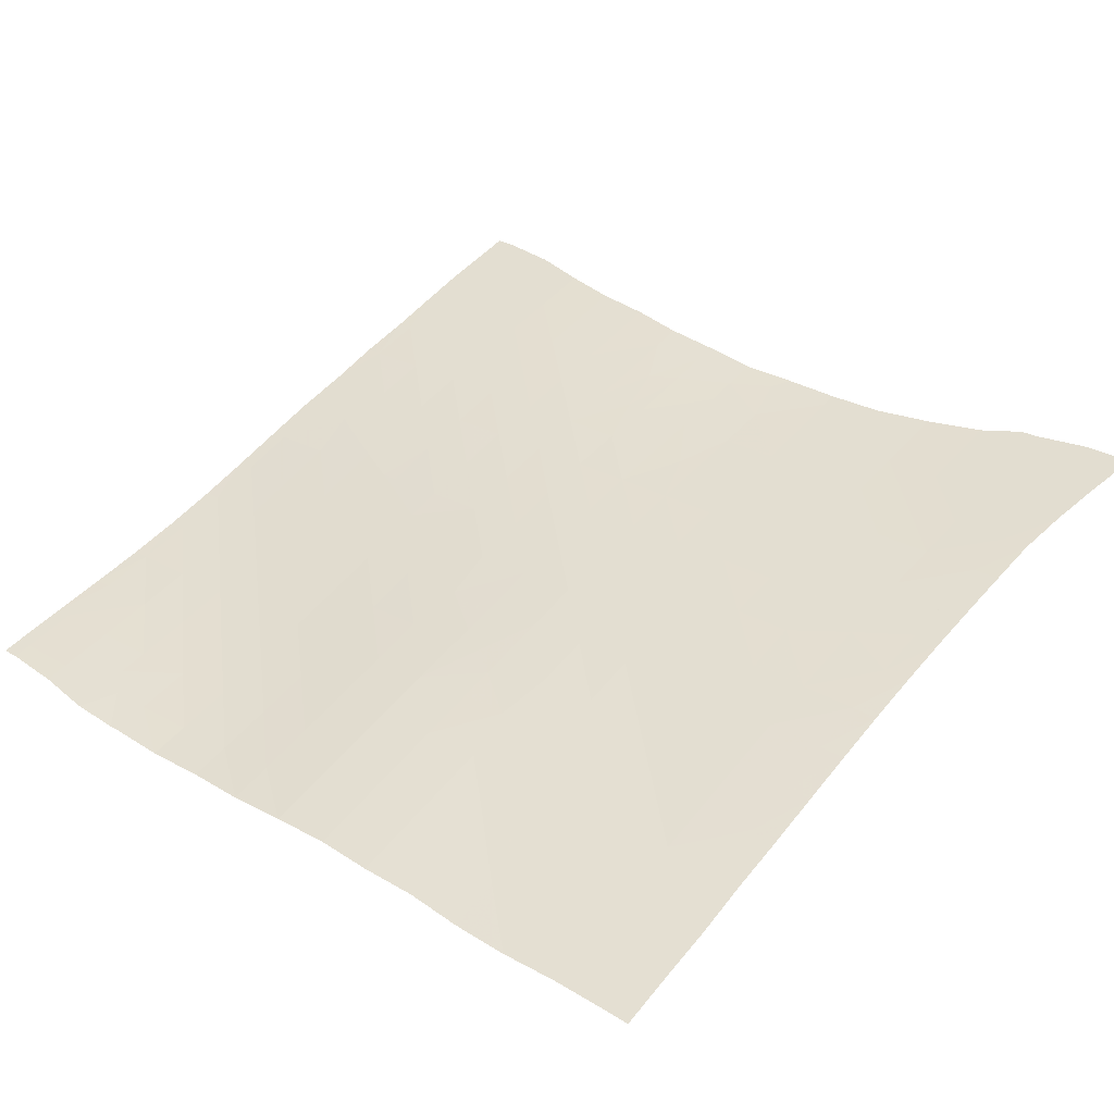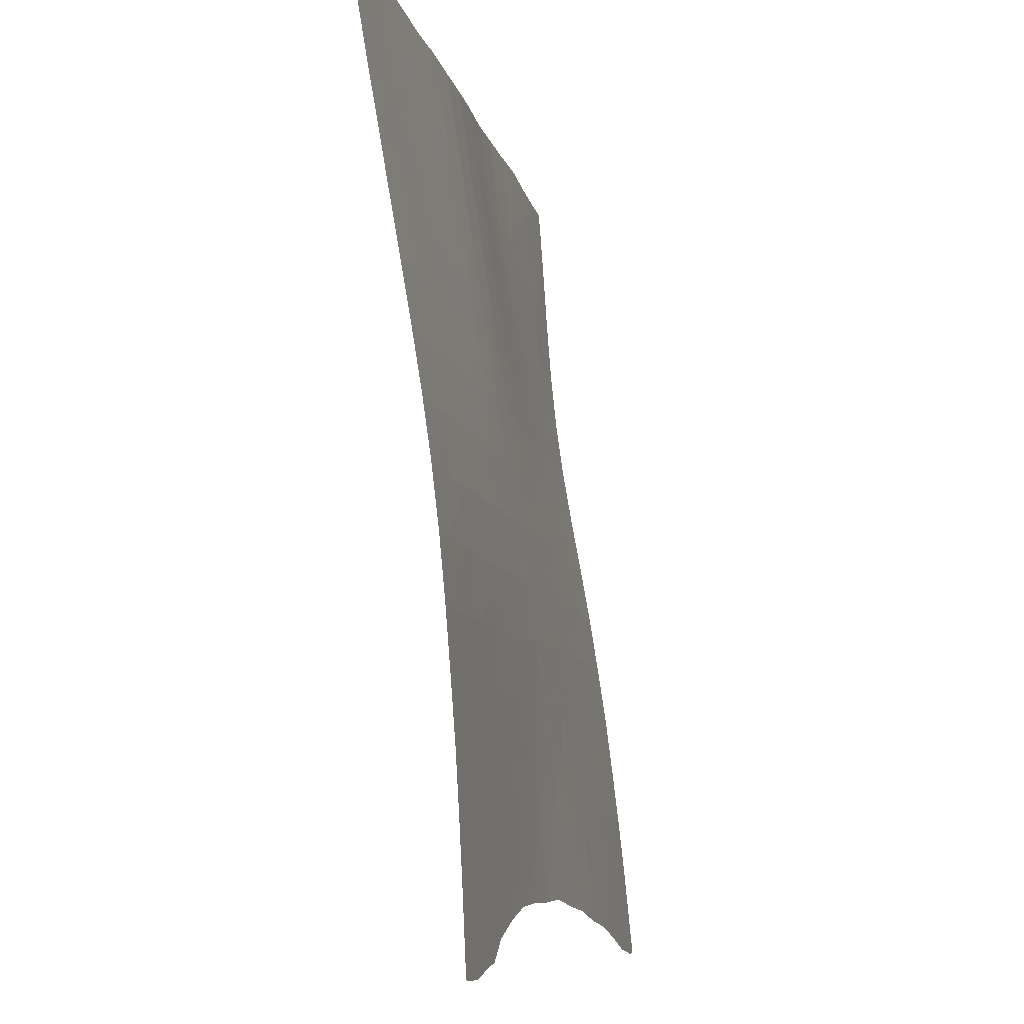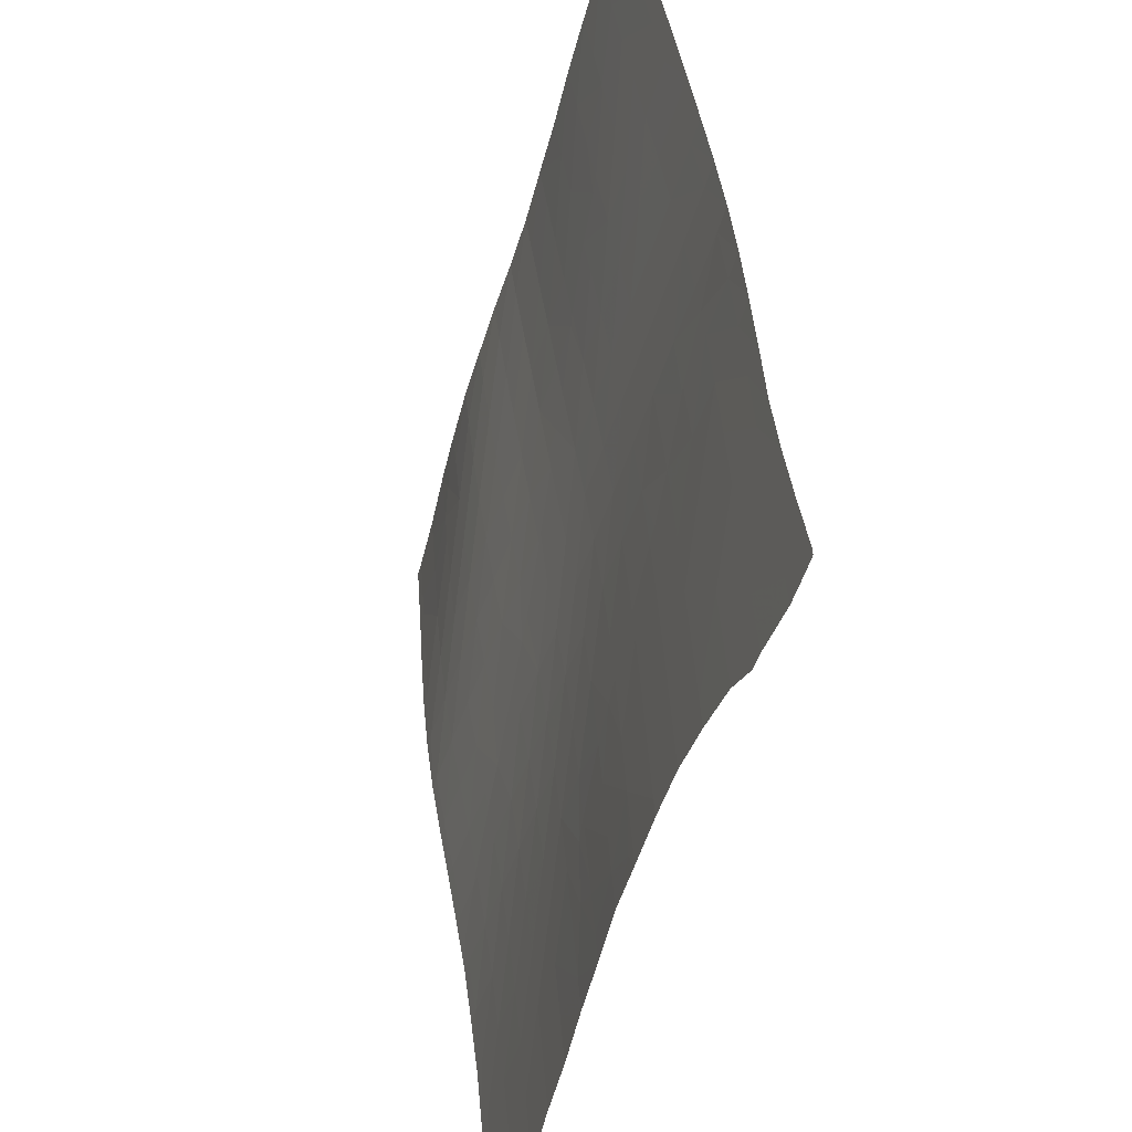
<metadata>
{"format":"obj","ext":"obj","renderer":"f3d","projection":"perspective","resolution":1024,"background":"white","views":[{"elev":38.0,"azim":-142.0,"up":"+Z"},{"elev":-7.9,"azim":-75.6,"up":"+Y"},{"elev":-46.9,"azim":-102.0,"up":"+Y"}]}
</metadata>
<code>
v 0.07074 0.1917 0.8788
v 0.08381 0.192 0.8784
v 0.08396 0.1743 0.8799
v 0.1219 0.1925 0.8772
v 0.1221 0.16 0.8797
v 0.08351 0.2151 0.8764
v 0.0508 0.2166 0.877
v 0.1217 0.209 0.8759
v 0.1597 0.1924 0.8757
v 0.1598 0.1715 0.8773
v 0.1704 0.1923 0.8753
v 0.1704 0.1896 0.8755
v 0.1596 0.2056 0.8747
v 0.1702 0.2055 0.8743
v 0.1728 -0.1496 0.919
v -0.2929 0.1489 0.9079
v -0.2588 0.1497 0.906
v -0.2585 0.1157 0.9115
v 0.1242 -0.07444 0.9106
v 0.08624 -0.07464 0.9141
v 0.08565 -0.03695 0.9074
v 0.1236 -0.03675 0.9036
v -0.1239 0.03755 0.9159
v -0.1051 0.03772 0.9142
v -0.105 0.02464 0.9162
v -0.06866 0.1515 0.8934
v -0.1066 0.1512 0.8973
v -0.1072 0.189 0.8917
v -0.2211 0.1883 0.8982
v -0.2591 0.188 0.8998
v -0.2594 0.2236 0.8943
v -0.2215 0.2204 0.8932
v -0.0691 0.1894 0.888
v 0.04773 -0.03707 0.9112
v 0.04715 0.000618 0.9045
v 0.08508 0.000755 0.9007
v -0.1756 0.0748 0.9137
v -0.1437 0.0752 0.9116
v -0.1434 0.05078 0.9154
v 0.0597 -0.07475 0.9166
v 0.08644 -0.0878 0.9164
v -0.0307 0.1517 0.8893
v -0.1837 0.2204 0.8918
v -0.03101 0.1898 0.8843
v -0.1832 0.1884 0.8965
v 0.123 0.000953 0.897
v -0.3904 0.1493 0.9136
v -0.3731 0.187 0.9062
v -0.3729 0.1503 0.9124
v -0.3732 0.1488 0.9126
v -0.3904 0.1876 0.9071
v 0.1247 -0.107 0.9162
v -0.1077 0.2187 0.8875
v -0.1447 0.1509 0.9002
v -0.1827 0.1505 0.9023
v -0.1452 0.1887 0.8946
v -0.06952 0.2193 0.8841
v -0.1056 0.07559 0.9086
v -0.3358 0.1861 0.9042
v -0.3358 0.1831 0.9047
v 0.1622 -0.07423 0.9071
v 0.1329 -0.1121 0.9164
v 0.1627 -0.1119 0.9137
v 0.163 -0.1316 0.9169
v 0.1616 -0.03653 0.9001
v -0.03132 0.2175 0.881
v -0.3894 0.08026 0.9254
v -0.3894 0.1116 0.9199
v 0.1729 -0.0742 0.9061
v 0.1723 -0.0365 0.8992
v -0.3734 0.2251 0.9
v -0.3908 0.2257 0.9009
v 0.007349 0.152 0.8858
v 0.007119 0.1903 0.8814
v -0.1458 0.2183 0.8902
v -0.3362 0.2241 0.898
v 0.161 0.001181 0.8936
v 0.1734 -0.1119 0.9128
v 0.04565 0.1528 0.8833
v 0.04542 0.1911 0.8796
v 0.1717 0.001221 0.8927
v -0.2975 0.1869 0.9019
v -0.2973 0.1565 0.9069
v -0.07178 0.000129 0.9169
v -0.06664 0.000174 0.9164
v -0.06659 -0.003846 0.917
v 0.00685 0.2181 0.8785
v 0.04659 0.03836 0.8982
v 0.08458 0.03859 0.8945
v -0.02865 0.00043 0.9125
v -0.02825 -0.02924 0.9174
v 0.04513 0.2165 0.8772
v 0.1226 0.03885 0.8912
v -0.2979 0.2249 0.8959
v 0.08426 0.07673 0.8892
v 0.04615 0.07629 0.8925
v 0.04586 0.1145 0.8875
v 0.08412 0.1152 0.885
v -0.01351 -0.03732 0.9172
v 0.009813 -0.03721 0.9149
v 0.009983 -0.04942 0.917
v 0.1223 0.07706 0.8866
v 0.04822 -0.0691 0.9168
v 0.1222 0.1155 0.8831
v -0.2496 0.1118 0.9117
v -0.2204 0.1121 0.9101
v -0.2202 0.1005 0.912
v 0.08405 0.1537 0.8816
v -0.1823 0.1126 0.9081
v -0.1819 0.0795 0.9133
v 0.1605 0.03907 0.8882
v 0.1221 0.1541 0.8802
v -0.2208 0.1501 0.9041
v 0.1602 0.0772 0.8842
v 0.009255 0.00053 0.9085
v 0.16 0.1155 0.8812
v 0.1712 0.0391 0.8875
v 0.1707 0.1155 0.8806
v 0.1709 0.07721 0.8836
v -0.1442 0.113 0.906
v 0.1599 0.154 0.8786
v -0.06764 0.07583 0.9048
v -0.1061 0.1134 0.903
v -0.06815 0.1136 0.8991
v 0.1705 0.1539 0.8781
v -0.06713 0.03802 0.9105
v -0.02974 0.07595 0.9005
v -0.03024 0.1138 0.8948
v -0.02919 0.03819 0.9064
v 0.00815 0.07603 0.8963
v 0.007716 0.114 0.8908
v 0.008678 0.03824 0.9022
v -0.3354 0.148 0.9105
v -0.3723 0.111 0.919
v -0.3729 0.1488 0.9126
v -0.3349 0.1103 0.9169
v -0.2951 -0.002267 0.9336
v -0.3334 -0.002965 0.9363
v -0.3339 0.03469 0.9299
v 0.05037 -0.3034 0.9455
v 0.01321 -0.333 0.9502
v 0.01242 -0.3036 0.9475
v 0.05123 -0.3377 0.9486
v 0.1747 -0.2258 0.9293
v 0.164 -0.2259 0.9301
v 0.1637 -0.1877 0.9253
v -0.2963 0.07308 0.9208
v -0.3345 0.07244 0.9234
v -0.2276 -0.1545 0.9483
v -0.2179 -0.1544 0.9476
v -0.2179 -0.158 0.9479
v -0.2967 0.111 0.9144
v -0.06351 -0.304 0.9507
v -0.1016 -0.3044 0.9521
v -0.102 -0.2916 0.951
v -0.06438 -0.2765 0.9484
v 0.1744 -0.1876 0.9244
v 0.1641 -0.2644 0.9344
v 0.1261 -0.2647 0.9371
v 0.1258 -0.2264 0.933
v -0.2957 0.03531 0.9273
v -0.1312 -0.3048 0.9533
v -0.06577 -0.07571 0.9283
v -0.1039 -0.07614 0.9315
v -0.1043 -0.03814 0.9259
v -0.06618 -0.03773 0.9224
v 0.1255 -0.1882 0.9284
v 0.1252 -0.1501 0.9231
v -0.1798 -0.154 0.9452
v -0.1798 -0.1721 0.9466
v 0.1633 -0.1497 0.9198
v -0.258 0.07377 0.9184
v -0.2584 0.1117 0.9121
v -0.04411 -0.267 0.9468
v -0.02552 -0.3037 0.9492
v -0.02654 -0.2668 0.946
v -0.127 -0.192 0.945
v -0.1035 -0.1917 0.9436
v -0.1036 -0.2011 0.9444
v -0.3874 -0.1513 0.9588
v -0.3876 -0.1167 0.9555
v -0.37 -0.117 0.9544
v 0.1769 -0.2643 0.9335
v -0.02772 -0.07537 0.9249
v -0.02815 -0.03741 0.9187
v -0.257 -0.001784 0.9311
v -0.2576 0.03591 0.9248
v -0.02704 -0.229 0.9428
v -0.1777 -0.3176 0.9566
v -0.05302 -0.2294 0.9441
v -0.1417 -0.1535 0.9429
v -0.1417 -0.1867 0.9454
v -0.1394 -0.3179 0.9547
v -0.2972 0.1488 0.9082
v 0.01159 -0.2663 0.9442
v -0.06531 -0.191 0.9416
v -0.06532 -0.2215 0.9441
v -0.3703 -0.07876 0.95
v -0.37 -0.117 0.9544
v -0.3878 -0.07842 0.9511
v -0.1047 -0.00019 0.92
v 0.04976 -0.2658 0.942
v -0.1035 -0.1528 0.9405
v -0.1012 -0.3167 0.9531
v 0.08719 -0.1504 0.9263
v 0.04917 -0.1507 0.9294
v 0.0488 -0.1126 0.9239
v 0.01127 -0.2282 0.9407
v 0.08677 -0.1124 0.9205
v -0.1396 -0.3089 0.954
v -0.3327 -0.07912 0.9475
v -0.3325 -0.09838 0.9499
v -0.02704 -0.1903 0.9394
v -0.2912 -0.117 0.9492
v -0.2562 -0.1165 0.9467
v -0.2561 -0.1398 0.949
v -0.2181 -0.116 0.9443
v 0.04959 -0.2274 0.9383
v 0.1247 -0.1122 0.9171
v 0.08923 -0.3404 0.9466
v 0.08938 -0.3461 0.9472
v -0.1799 -0.1155 0.9417
v -0.2945 -0.07863 0.945
v -0.2944 -0.115 0.9492
v -0.2564 -0.0781 0.9425
v 0.1273 -0.34 0.9443
v 0.1277 -0.3562 0.9457
v -0.2183 -0.07766 0.9399
v 0.08837 -0.3031 0.9432
v 0.0483 -0.0748 0.9177
v -0.1802 -0.0772 0.9372
v 0.1264 -0.3028 0.9408
v 0.01031 -0.07504 0.9213
v -0.06526 -0.1522 0.9381
v -0.2565 -0.03969 0.9371
v 0.1657 -0.3609 0.9437
v 0.1651 -0.3401 0.9418
v -0.1418 -0.1149 0.9392
v -0.2199 0.07422 0.9162
v 0.1808 -0.361 0.9427
v 0.1801 -0.3402 0.9408
v -0.2186 -0.03946 0.9345
v -0.1805 -0.03905 0.9319
v -0.02711 -0.1517 0.9354
v 0.1642 -0.3028 0.9383
v -0.1036 -0.1143 0.9365
v -0.1818 0.07472 0.9141
v -0.219 -0.001519 0.9286
v 0.01123 -0.1896 0.9368
v 0.1793 -0.303 0.9372
v -0.142 -0.07668 0.9345
v 0.08796 -0.2652 0.9396
v 0.04945 -0.1889 0.9341
v -0.1809 -0.001054 0.926
v -0.1424 -0.03859 0.929
v 0.01104 -0.1512 0.9324
v 0.08778 -0.2268 0.9357
v -0.06542 -0.1138 0.9336
v -0.1428 -0.000578 0.9233
v -0.3706 -0.04057 0.9446
v -0.3881 -0.0402 0.9457
v -0.02736 -0.1134 0.9306
v -0.06297 -0.3218 0.9522
v -0.3329 -0.04089 0.9423
v -0.2195 0.03634 0.9224
v -0.371 -0.002575 0.9385
v -0.3885 -0.002175 0.9396
v -0.0249 -0.3256 0.9511
v -0.1813 0.03687 0.9201
v 0.01074 -0.113 0.9273
v -0.2947 -0.04018 0.9397
v -0.1432 0.03736 0.9174
v 0.08751 -0.1885 0.9313
v -0.3715 0.03524 0.9321
v -0.3889 0.03567 0.9331
v -0.3719 0.07309 0.9256
v -0.3894 0.07355 0.9265
v -0.4006 -0.353 0.975
v -0.4006 -0.3477 0.9746
v -0.3874 -0.3478 0.9736
v -0.2939 -0.1937 0.9555
v -0.3321 -0.1942 0.9582
v -0.3322 -0.1558 0.9553
v -0.2941 -0.1553 0.9528
v -0.1035 -0.2303 0.9465
v -0.06529 -0.2297 0.9447
v -0.2165 -0.3067 0.9581
v -0.1781 -0.3057 0.9557
v -0.2161 -0.319 0.959
v -0.2558 -0.1933 0.9529
v -0.1028 -0.2678 0.9492
v -0.06465 -0.2672 0.9477
v -0.256 -0.1548 0.9502
v -0.3949 -0.3093 0.9713
v -0.3694 -0.3094 0.9694
v -0.3694 -0.3364 0.9714
v -0.1398 -0.305 0.9537
v -0.3316 -0.3094 0.9665
v -0.3316 -0.3379 0.9686
v -0.3698 -0.1554 0.9579
v -0.3874 -0.1551 0.9591
v -0.2931 -0.335 0.9655
v -0.3195 -0.3478 0.9684
v -0.37 -0.117 0.9544
v -0.2175 -0.2698 0.9555
v -0.255 -0.3078 0.9607
v -0.2557 -0.2704 0.9581
v -0.3324 -0.1174 0.952
v -0.2545 -0.3258 0.962
v -0.1793 -0.2691 0.9531
v -0.2934 -0.3088 0.9635
v -0.2559 -0.232 0.9555
v -0.2179 -0.2318 0.953
v -0.2943 -0.117 0.9494
v -0.1798 -0.2314 0.9506
v -0.3695 -0.2709 0.9665
v -0.3902 -0.2707 0.9681
v -0.141 -0.2684 0.9509
v -0.3318 -0.271 0.9637
v -0.3696 -0.2323 0.9637
v -0.3871 -0.232 0.965
v -0.2178 -0.193 0.9504
v -0.3319 -0.2326 0.9609
v -0.1798 -0.1926 0.9481
v -0.1417 -0.2309 0.9484
v -0.2938 -0.2707 0.9608
v -0.3697 -0.1938 0.9609
v -0.3872 -0.1935 0.9621
v -0.2939 -0.2323 0.9581
v -0.1417 -0.1922 0.9458
v -0.3885 -0.3536 0.9742
v -0.3694 -0.354 0.9727
v -0.3694 -0.3481 0.9723
v -0.3316 -0.3482 0.9694
f 1 2 3
f 3 4 5
f 2 4 3
f 6 2 1
f 1 7 6
f 4 2 6
f 6 8 4
f 4 9 10
f 10 5 4
f 9 11 12
f 12 10 9
f 13 4 8
f 9 4 13
f 14 9 13
f 11 9 14
f 16 17 18
f 19 20 21
f 21 22 19
f 23 24 25
f 26 27 28
f 29 30 31
f 31 32 29
f 28 33 26
f 21 34 35
f 35 36 21
f 37 38 39
f 40 20 41
f 42 26 33
f 43 29 32
f 22 21 36
f 33 44 42
f 45 29 43
f 36 46 22
f 47 48 49
f 50 47 49
f 51 48 47
f 41 19 52
f 20 19 41
f 33 28 53
f 54 55 45
f 45 56 54
f 53 57 33
f 58 24 23
f 39 58 23
f 38 58 39
f 48 59 60
f 61 19 22
f 62 63 64
f 22 65 61
f 60 49 48
f 27 54 56
f 44 33 57
f 57 66 44
f 56 28 27
f 69 61 65
f 65 70 69
f 71 51 72
f 48 51 71
f 73 42 44
f 68 47 50
f 44 74 73
f 56 45 43
f 43 75 56
f 76 48 71
f 65 22 46
f 59 48 76
f 46 77 65
f 64 78 15
f 63 78 64
f 28 56 75
f 79 73 74
f 75 53 28
f 74 80 79
f 70 65 77
f 77 81 70
f 60 82 83
f 59 82 60
f 61 63 62
f 19 61 62
f 52 19 62
f 84 85 86
f 74 44 66
f 66 87 74
f 36 35 88
f 88 89 36
f 78 63 61
f 83 17 16
f 30 17 83
f 82 30 83
f 61 69 78
f 86 90 91
f 80 74 87
f 87 92 80
f 85 90 86
f 46 36 89
f 89 93 46
f 82 59 76
f 76 94 82
f 95 96 97
f 97 98 95
f 99 100 101
f 30 82 94
f 94 31 30
f 89 88 96
f 96 95 89
f 102 95 98
f 101 34 103
f 98 104 102
f 93 89 95
f 95 102 93
f 105 106 107
f 100 34 101
f 98 97 79
f 79 108 98
f 77 46 93
f 107 109 110
f 106 109 107
f 93 111 77
f 104 98 108
f 108 112 104
f 81 77 111
f 113 106 105
f 17 113 105
f 18 17 105
f 114 102 104
f 115 100 99
f 104 116 114
f 111 117 81
f 109 106 113
f 113 55 109
f 90 115 99
f 91 90 99
f 118 114 116
f 119 114 118
f 111 93 102
f 102 114 111
f 120 38 37
f 109 120 37
f 110 109 37
f 117 111 114
f 114 119 117
f 34 100 115
f 115 35 34
f 121 104 112
f 116 104 121
f 58 38 120
f 122 58 123
f 123 124 122
f 120 123 58
f 125 116 121
f 118 116 125
f 126 85 84
f 25 126 84
f 24 126 25
f 127 122 124
f 120 109 55
f 55 54 120
f 124 128 127
f 90 85 126
f 126 129 90
f 123 120 54
f 124 123 27
f 27 26 124
f 54 27 123
f 126 24 58
f 58 122 126
f 79 80 1
f 3 79 1
f 108 79 3
f 113 17 30
f 30 29 113
f 128 124 26
f 26 42 128
f 129 126 122
f 122 127 129
f 5 108 3
f 112 108 5
f 130 127 128
f 55 113 29
f 128 131 130
f 29 45 55
f 115 90 129
f 129 132 115
f 80 92 7
f 7 1 80
f 96 130 131
f 131 97 96
f 35 115 132
f 132 88 35
f 121 112 5
f 5 10 121
f 131 128 42
f 42 73 131
f 125 121 10
f 132 129 127
f 127 130 132
f 10 12 125
f 97 131 73
f 88 132 130
f 130 96 88
f 73 79 97
f 21 20 40
f 34 21 40
f 103 34 40
f 133 134 135
f 136 134 133
f 137 138 139
f 140 141 142
f 143 141 140
f 144 145 146
f 147 148 136
f 149 150 151
f 136 152 147
f 153 154 155
f 155 156 153
f 146 157 144
f 158 159 160
f 160 145 158
f 139 161 137
f 155 154 162
f 163 164 165
f 165 166 163
f 146 167 168
f 151 169 170
f 168 171 146
f 150 169 151
f 172 147 152
f 152 173 172
f 174 153 156
f 175 153 174
f 176 175 174
f 177 178 179
f 180 181 182
f 183 158 145
f 145 144 183
f 184 163 166
f 166 185 184
f 186 137 161
f 161 187 186
f 188 176 174
f 174 190 188
f 152 136 133
f 170 191 192
f 169 191 170
f 146 171 15
f 157 146 15
f 133 194 152
f 195 175 176
f 142 175 195
f 179 196 197
f 178 196 179
f 181 198 199
f 182 181 199
f 200 198 181
f 161 139 148
f 148 147 161
f 165 201 84
f 166 165 84
f 86 166 84
f 202 142 195
f 203 178 177
f 140 142 202
f 191 203 177
f 192 191 177
f 205 206 207
f 152 194 16
f 195 176 188
f 188 208 195
f 207 209 205
f 189 210 193
f 18 152 16
f 173 152 18
f 198 211 212
f 91 166 86
f 212 199 198
f 187 161 147
f 213 188 190
f 185 166 91
f 196 213 190
f 197 196 190
f 147 172 187
f 214 215 216
f 202 195 208
f 217 150 149
f 216 217 149
f 208 218 202
f 215 217 216
f 162 193 210
f 49 135 50
f 204 193 162
f 154 204 162
f 168 205 209
f 209 219 168
f 221 143 220
f 133 135 49
f 169 150 217
f 217 222 169
f 49 60 133
f 184 185 99
f 212 223 224
f 196 178 203
f 101 184 99
f 217 215 225
f 226 221 220
f 227 221 226
f 225 228 217
f 83 133 60
f 194 133 83
f 229 143 140
f 207 230 40
f 220 143 229
f 16 194 83
f 222 217 228
f 228 231 222
f 41 207 40
f 209 207 41
f 232 220 229
f 226 220 232
f 211 223 212
f 233 184 101
f 203 234 196
f 228 225 235
f 236 227 226
f 172 173 105
f 191 169 222
f 226 237 236
f 107 172 105
f 222 238 191
f 52 209 41
f 219 209 52
f 239 172 107
f 240 236 237
f 237 241 240
f 235 242 228
f 225 215 214
f 223 225 214
f 103 233 101
f 224 223 214
f 231 228 242
f 213 196 234
f 242 243 231
f 234 244 213
f 230 233 103
f 237 226 232
f 232 245 237
f 203 191 238
f 238 246 203
f 110 239 107
f 247 239 110
f 168 219 62
f 64 168 62
f 242 235 186
f 208 188 213
f 186 248 242
f 213 249 208
f 99 185 91
f 241 237 245
f 245 250 241
f 238 222 231
f 231 251 238
f 105 173 18
f 171 168 64
f 229 140 202
f 202 252 229
f 218 208 249
f 243 242 248
f 249 253 218
f 248 254 243
f 84 201 25
f 15 171 64
f 232 229 252
f 252 159 232
f 249 213 244
f 251 231 243
f 243 255 251
f 244 256 249
f 40 230 103
f 252 202 218
f 218 257 252
f 164 251 255
f 255 165 164
f 253 249 256
f 256 206 253
f 37 247 110
f 159 252 257
f 257 160 159
f 246 238 251
f 251 164 246
f 62 219 52
f 234 203 246
f 246 258 234
f 255 243 254
f 254 259 255
f 245 232 159
f 159 158 245
f 260 200 261
f 198 200 260
f 165 255 259
f 259 201 165
f 244 234 258
f 258 262 244
f 183 245 158
f 264 198 260
f 211 198 264
f 250 245 183
f 258 246 164
f 248 186 187
f 187 265 248
f 164 163 258
f 266 261 267
f 260 261 266
f 254 248 265
f 265 269 254
f 262 258 163
f 163 184 262
f 153 204 154
f 263 204 153
f 138 260 266
f 265 187 172
f 172 239 265
f 256 244 262
f 262 270 256
f 175 263 153
f 268 263 175
f 264 260 138
f 269 265 239
f 239 247 269
f 206 256 270
f 270 207 206
f 223 211 264
f 264 271 223
f 259 254 269
f 269 272 259
f 270 262 184
f 184 233 270
f 225 223 271
f 271 235 225
f 207 270 233
f 233 230 207
f 259 272 23
f 25 259 23
f 201 259 25
f 142 268 175
f 141 268 142
f 271 264 138
f 138 137 271
f 257 218 253
f 253 273 257
f 269 247 37
f 39 269 37
f 272 269 39
f 235 271 137
f 137 186 235
f 23 272 39
f 160 257 273
f 273 167 160
f 274 267 275
f 266 267 274
f 273 253 206
f 276 277 67
f 68 276 67
f 134 276 68
f 206 205 273
f 139 266 274
f 138 266 139
f 136 276 134
f 167 273 205
f 148 276 136
f 205 168 167
f 276 275 277
f 274 275 276
f 50 134 68
f 145 160 167
f 167 146 145
f 135 134 50
f 148 274 276
f 139 274 148
f 278 279 280
f 281 282 283
f 283 284 281
f 197 285 179
f 286 285 197
f 287 288 189
f 289 287 189
f 290 281 284
f 291 292 156
f 156 155 291
f 284 293 290
f 294 295 296
f 190 286 197
f 280 294 296
f 279 294 280
f 156 292 174
f 288 297 210
f 210 189 288
f 296 298 299
f 295 298 296
f 286 291 285
f 292 291 286
f 210 297 162
f 300 301 180
f 292 286 190
f 182 300 180
f 304 300 182
f 190 174 292
f 305 306 307
f 287 306 305
f 308 300 304
f 283 300 308
f 310 287 305
f 288 287 310
f 199 304 182
f 311 302 303
f 299 311 303
f 298 311 299
f 308 304 199
f 199 212 308
f 305 307 312
f 312 313 305
f 306 302 311
f 309 302 306
f 284 283 308
f 308 314 284
f 310 305 313
f 313 315 310
f 316 294 317
f 295 294 316
f 284 314 214
f 216 284 214
f 293 284 216
f 318 288 310
f 297 288 318
f 319 295 316
f 224 308 212
f 298 295 319
f 314 308 224
f 214 314 224
f 320 317 321
f 316 317 320
f 313 312 290
f 290 322 313
f 318 291 155
f 162 318 155
f 297 318 162
f 323 316 320
f 315 313 322
f 322 324 315
f 319 316 323
f 318 310 315
f 315 325 318
f 311 298 319
f 319 326 311
f 290 293 149
f 322 290 149
f 151 322 149
f 285 318 325
f 291 318 285
f 306 311 326
f 170 322 151
f 326 307 306
f 324 322 170
f 327 321 328
f 320 321 327
f 325 315 324
f 326 319 323
f 323 329 326
f 324 330 325
f 282 320 327
f 323 320 282
f 307 326 329
f 329 312 307
f 300 328 301
f 327 328 300
f 325 330 177
f 285 325 177
f 179 285 177
f 283 327 300
f 282 327 283
f 192 324 170
f 330 324 192
f 177 330 192
f 329 323 282
f 282 281 329
f 149 293 216
f 287 309 306
f 289 309 287
f 312 329 281
f 281 290 312
f 280 331 278
f 332 331 280
f 333 332 280
f 334 332 333
f 296 333 280
f 299 333 296
f 334 333 299
f 303 334 299

</code>
